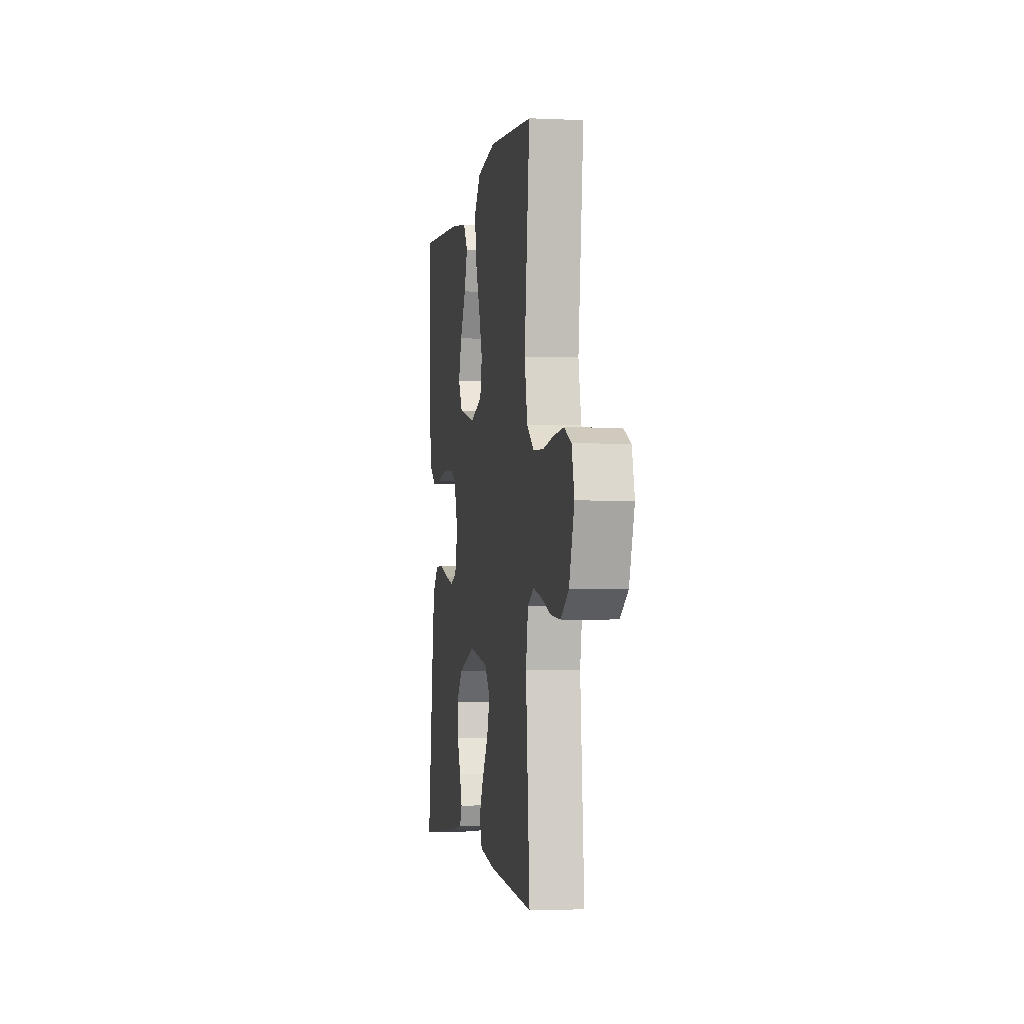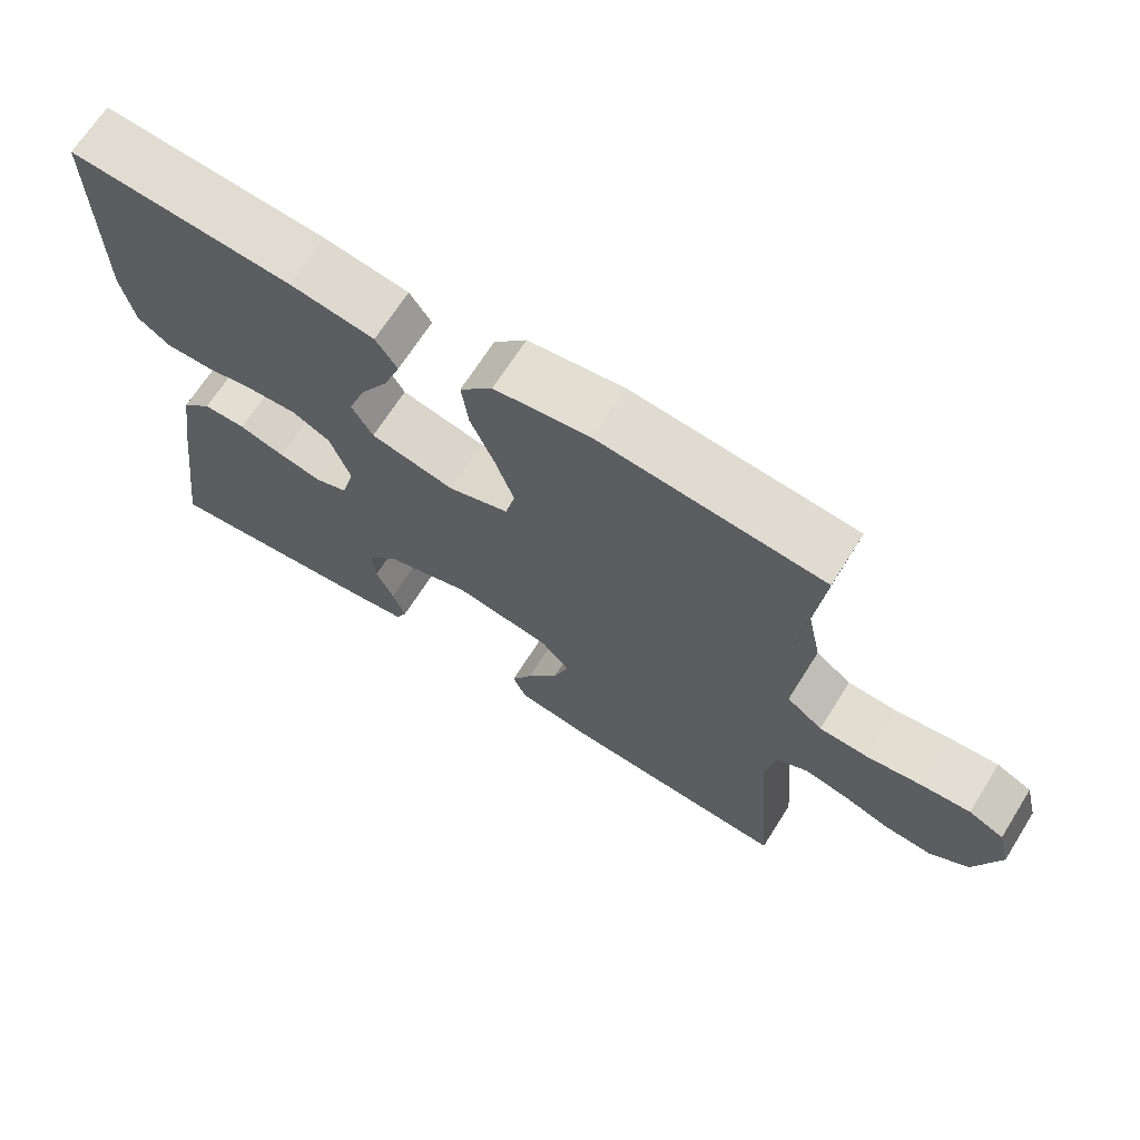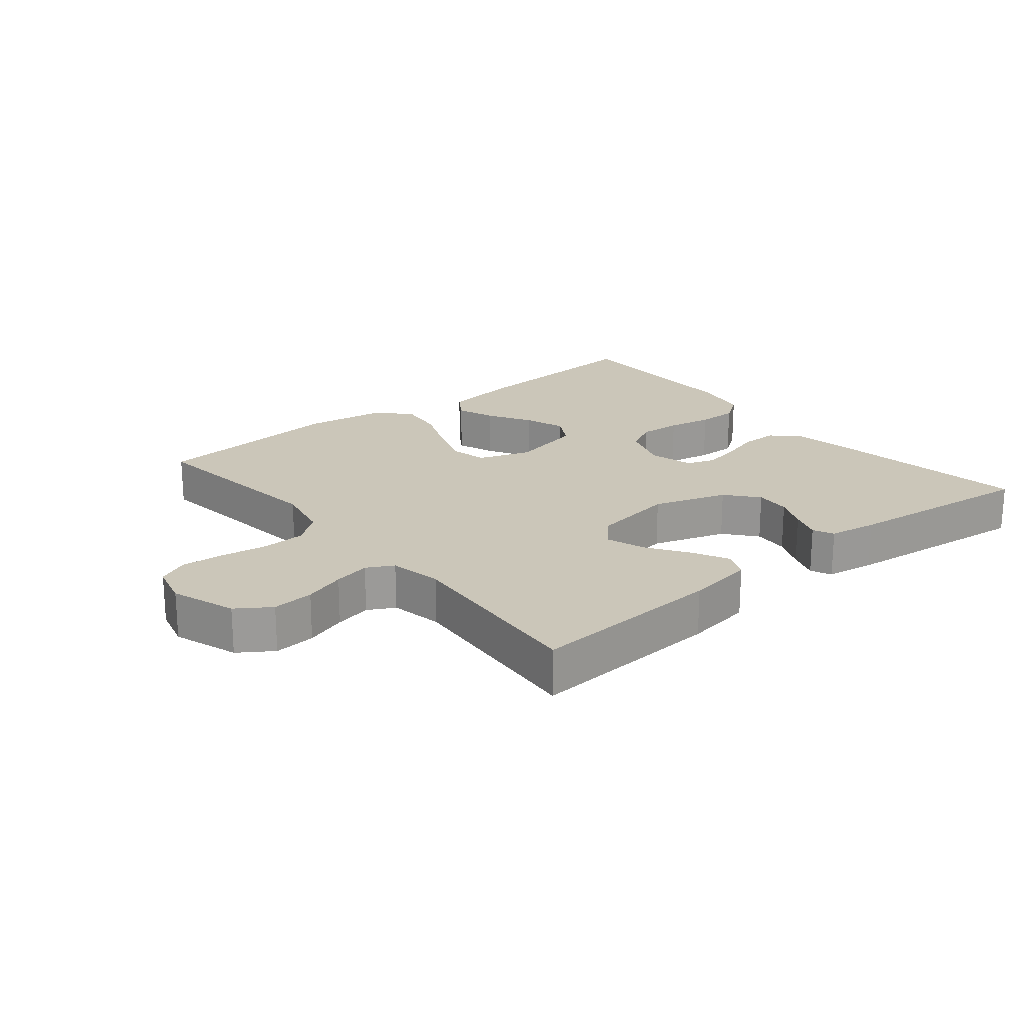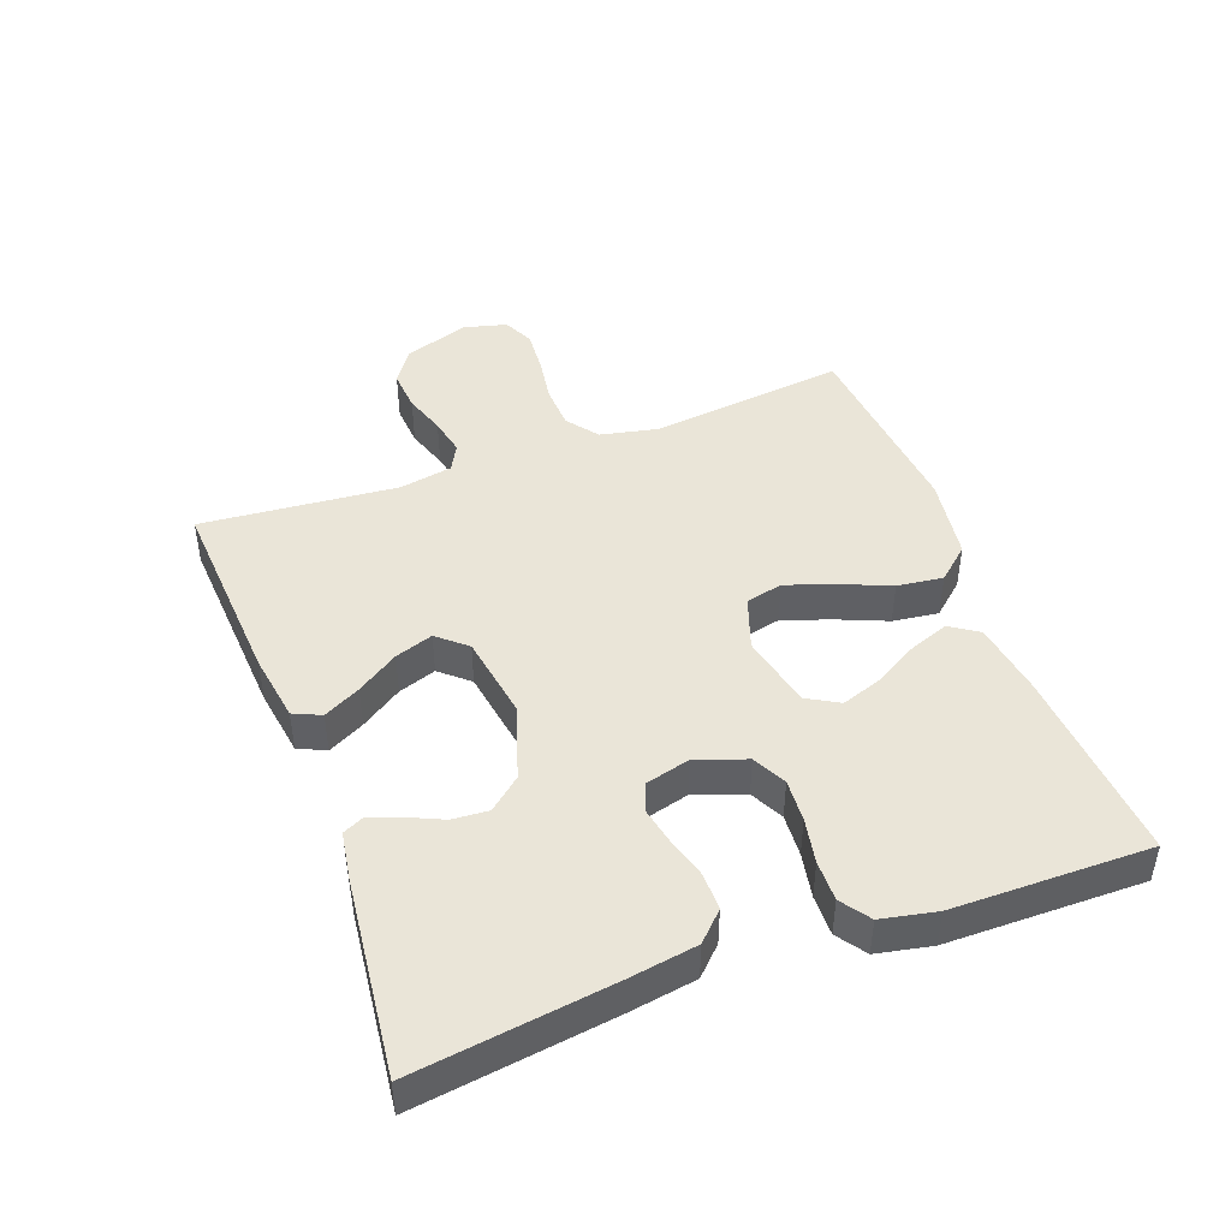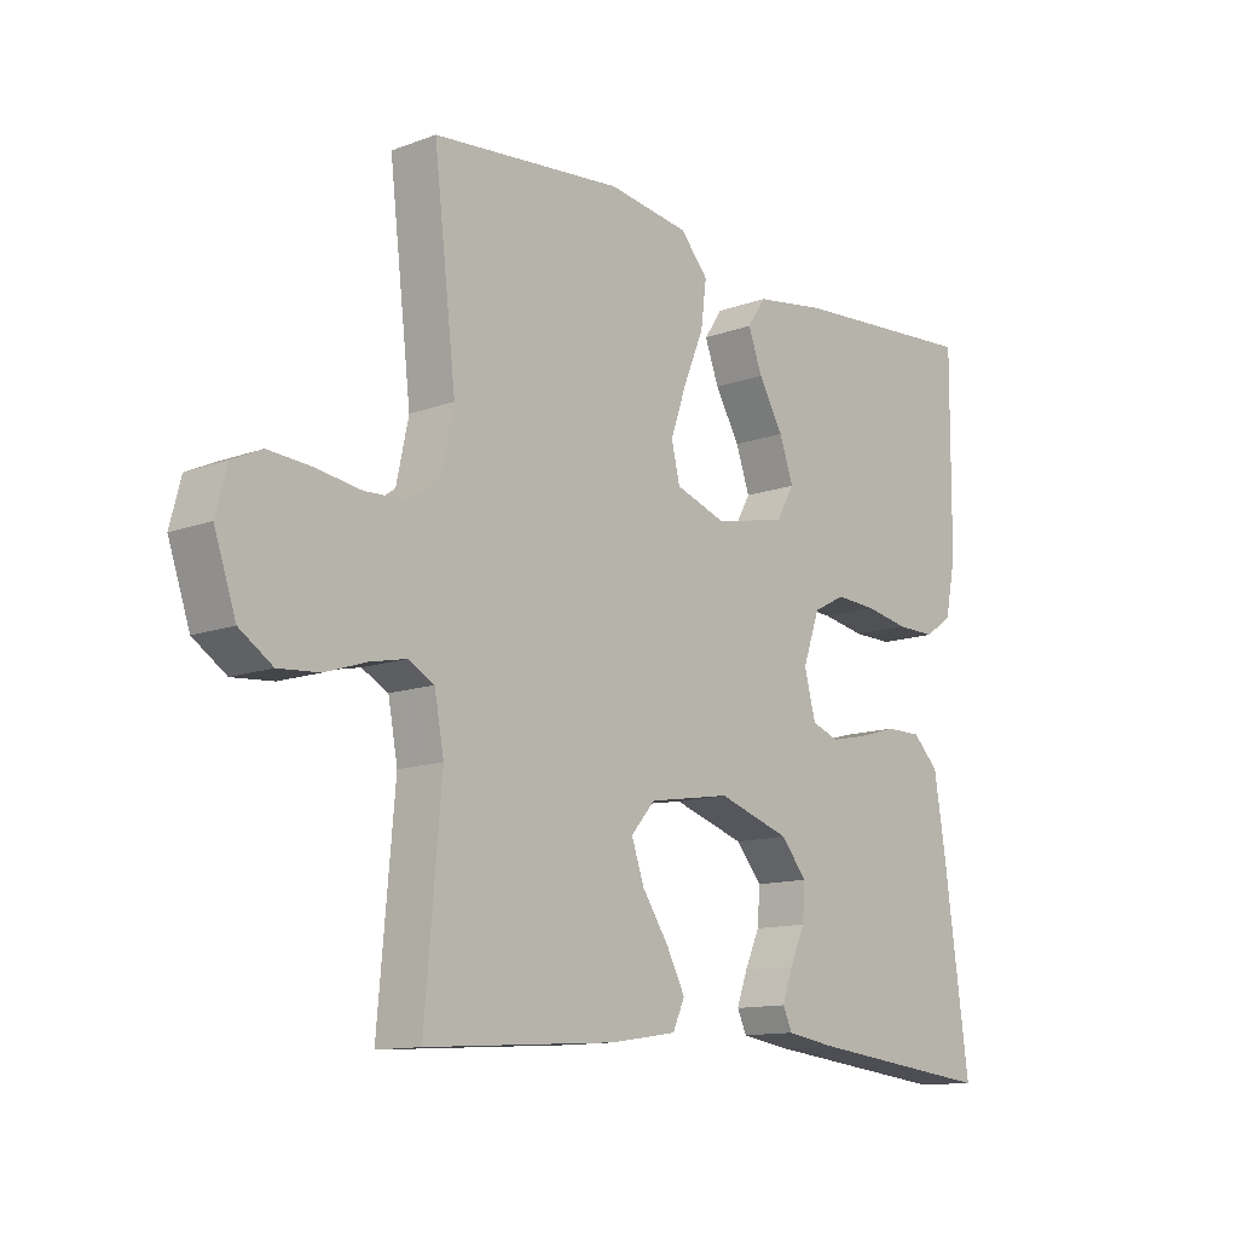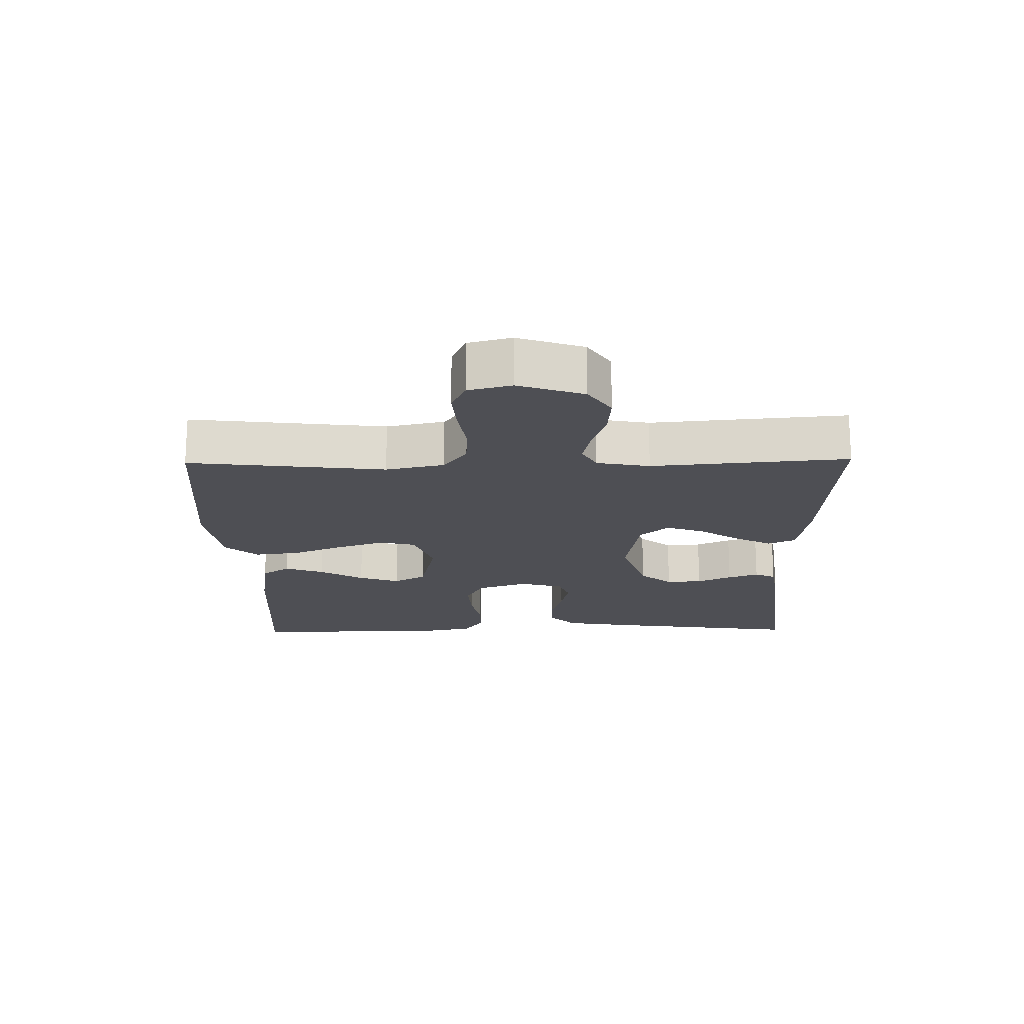
<metadata>
{"format":"obj","ext":"obj","renderer":"f3d","projection":"perspective","resolution":1024,"background":"white","views":[{"elev":-2.4,"azim":80.7,"up":"+Z"},{"elev":67.8,"azim":32.2,"up":"+Z"},{"elev":21.0,"azim":140.6,"up":"+Y"},{"elev":45.1,"azim":-110.3,"up":"+Y"},{"elev":-12.4,"azim":131.0,"up":"+Z"},{"elev":-18.3,"azim":91.0,"up":"+Y"}]}
</metadata>
<code>
v -0.5 0.07 0.5
v -0.2 0.07 0.479
v -0.087 0.07 0.462
v -0.058 0.07 0.419
v -0.08 0.07 0.359
v -0.119 0.07 0.292
v -0.141 0.07 0.229
v -0.113 0.07 0.18
v 0 0.07 0.155
v 0.081 0.07 0.183
v 0.094 0.07 0.239
v 0.069 0.07 0.312
v 0.037 0.07 0.389
v 0.028 0.07 0.459
v 0.072 0.07 0.509
v 0.2 0.07 0.528
v 0.5 0.07 0.5
v 0.465 0.07 0.2
v 0.484 0.07 0.111
v 0.532 0.07 0.075
v 0.599 0.07 0.072
v 0.671 0.07 0.083
v 0.737 0.07 0.088
v 0.784 0.07 0.066
v 0.801 0.07 0
v 0.767 0.07 -0.1
v 0.715 0.07 -0.135
v 0.651 0.07 -0.13
v 0.587 0.07 -0.109
v 0.53 0.07 -0.097
v 0.489 0.07 -0.119
v 0.474 0.07 -0.2
v 0.5 0.07 -0.5
v 0.2 0.07 -0.481
v 0.096 0.07 -0.465
v 0.077 0.07 -0.423
v 0.106 0.07 -0.367
v 0.148 0.07 -0.304
v 0.168 0.07 -0.246
v 0.13 0.07 -0.202
v 0 0.07 -0.181
v -0.114 0.07 -0.218
v -0.155 0.07 -0.267
v -0.151 0.07 -0.322
v -0.127 0.07 -0.375
v -0.11 0.07 -0.422
v -0.125 0.07 -0.454
v -0.2 0.07 -0.466
v -0.5 0.07 -0.5
v -0.459 0.07 -0.2
v -0.442 0.07 -0.095
v -0.401 0.07 -0.054
v -0.344 0.07 -0.054
v -0.282 0.07 -0.072
v -0.224 0.07 -0.084
v -0.181 0.07 -0.068
v -0.163 0.07 0
v -0.19 0.07 0.077
v -0.241 0.07 0.103
v -0.306 0.07 0.099
v -0.375 0.07 0.086
v -0.437 0.07 0.085
v -0.481 0.07 0.116
v -0.498 0.07 0.2
v -0.5 0 0.5
v -0.2 0 0.479
v -0.087 0 0.462
v -0.058 0 0.419
v -0.08 0 0.359
v -0.119 0 0.292
v -0.141 0 0.229
v -0.113 0 0.18
v 0 0 0.155
v 0.081 0 0.183
v 0.094 0 0.239
v 0.069 0 0.312
v 0.037 0 0.389
v 0.028 0 0.459
v 0.072 0 0.509
v 0.2 0 0.528
v 0.5 0 0.5
v 0.465 0 0.2
v 0.484 0 0.111
v 0.532 0 0.075
v 0.599 0 0.072
v 0.671 0 0.083
v 0.737 0 0.088
v 0.784 0 0.066
v 0.801 0 0
v 0.767 0 -0.1
v 0.715 0 -0.135
v 0.651 0 -0.13
v 0.587 0 -0.109
v 0.53 0 -0.097
v 0.489 0 -0.119
v 0.474 0 -0.2
v 0.5 0 -0.5
v 0.2 0 -0.481
v 0.096 0 -0.465
v 0.077 0 -0.423
v 0.106 0 -0.367
v 0.148 0 -0.304
v 0.168 0 -0.246
v 0.13 0 -0.202
v 0 0 -0.181
v -0.114 0 -0.218
v -0.155 0 -0.267
v -0.151 0 -0.322
v -0.127 0 -0.375
v -0.11 0 -0.422
v -0.125 0 -0.454
v -0.2 0 -0.466
v -0.5 0 -0.5
v -0.459 0 -0.2
v -0.442 0 -0.095
v -0.401 0 -0.054
v -0.344 0 -0.054
v -0.282 0 -0.072
v -0.224 0 -0.084
v -0.181 0 -0.068
v -0.163 0 0
v -0.19 0 0.077
v -0.241 0 0.103
v -0.306 0 0.099
v -0.375 0 0.086
v -0.437 0 0.085
v -0.481 0 0.116
v -0.498 0 0.2
f 4 5 6
f 3 4 6
f 2 3 6
f 1 2 6
f 64 1 6
f 63 64 6
f 62 63 6
f 61 62 6
f 60 61 6
f 59 60 6 7
f 58 59 7 8
f 57 58 8 9
f 56 57 9 10
f 52 53 54
f 51 52 54
f 50 51 54
f 49 50 54
f 48 49 54
f 47 48 54
f 46 47 54
f 45 46 54
f 44 45 54
f 43 44 54 55
f 42 43 55 56
f 36 37 38
f 35 36 38
f 34 35 38
f 33 34 38
f 32 33 38
f 31 32 38 39
f 30 31 39 40
f 27 28 29
f 26 27 29
f 25 26 29
f 24 25 29
f 23 24 29
f 22 23 29
f 21 22 29
f 20 21 29 30
f 30 40 41
f 20 30 41
f 19 20 41
f 16 17 18
f 15 16 18
f 14 15 18
f 13 14 18
f 12 13 18
f 11 12 18 19
f 42 56 10
f 41 42 10
f 19 41 10
f 10 11 19
f 70 69 68
f 70 68 67
f 70 67 66
f 70 66 65
f 70 65 128
f 70 128 127
f 70 127 126
f 70 126 125
f 70 125 124
f 71 70 124 123
f 72 71 123 122
f 73 72 122 121
f 74 73 121 120
f 118 117 116
f 118 116 115
f 118 115 114
f 118 114 113
f 118 113 112
f 118 112 111
f 118 111 110
f 118 110 109
f 118 109 108
f 119 118 108 107
f 120 119 107 106
f 102 101 100
f 102 100 99
f 102 99 98
f 102 98 97
f 102 97 96
f 103 102 96 95
f 104 103 95 94
f 93 92 91
f 93 91 90
f 93 90 89
f 93 89 88
f 93 88 87
f 93 87 86
f 93 86 85
f 94 93 85 84
f 105 104 94
f 105 94 84
f 105 84 83
f 82 81 80
f 82 80 79
f 82 79 78
f 82 78 77
f 82 77 76
f 83 82 76 75
f 74 120 106
f 74 106 105
f 74 105 83
f 83 75 74
f 1 65 66 2
f 2 66 67 3
f 3 67 68 4
f 4 68 69 5
f 5 69 70 6
f 6 70 71 7
f 7 71 72 8
f 8 72 73 9
f 9 73 74 10
f 10 74 75 11
f 11 75 76 12
f 12 76 77 13
f 13 77 78 14
f 14 78 79 15
f 15 79 80 16
f 16 80 81 17
f 17 81 82 18
f 18 82 83 19
f 19 83 84 20
f 20 84 85 21
f 21 85 86 22
f 22 86 87 23
f 23 87 88 24
f 24 88 89 25
f 25 89 90 26
f 26 90 91 27
f 27 91 92 28
f 28 92 93 29
f 29 93 94 30
f 30 94 95 31
f 31 95 96 32
f 32 96 97 33
f 33 97 98 34
f 34 98 99 35
f 35 99 100 36
f 36 100 101 37
f 37 101 102 38
f 38 102 103 39
f 39 103 104 40
f 40 104 105 41
f 41 105 106 42
f 42 106 107 43
f 43 107 108 44
f 44 108 109 45
f 45 109 110 46
f 46 110 111 47
f 47 111 112 48
f 48 112 113 49
f 49 113 114 50
f 50 114 115 51
f 51 115 116 52
f 52 116 117 53
f 53 117 118 54
f 54 118 119 55
f 55 119 120 56
f 56 120 121 57
f 57 121 122 58
f 58 122 123 59
f 59 123 124 60
f 60 124 125 61
f 61 125 126 62
f 62 126 127 63
f 63 127 128 64
f 64 128 65 1

</code>
